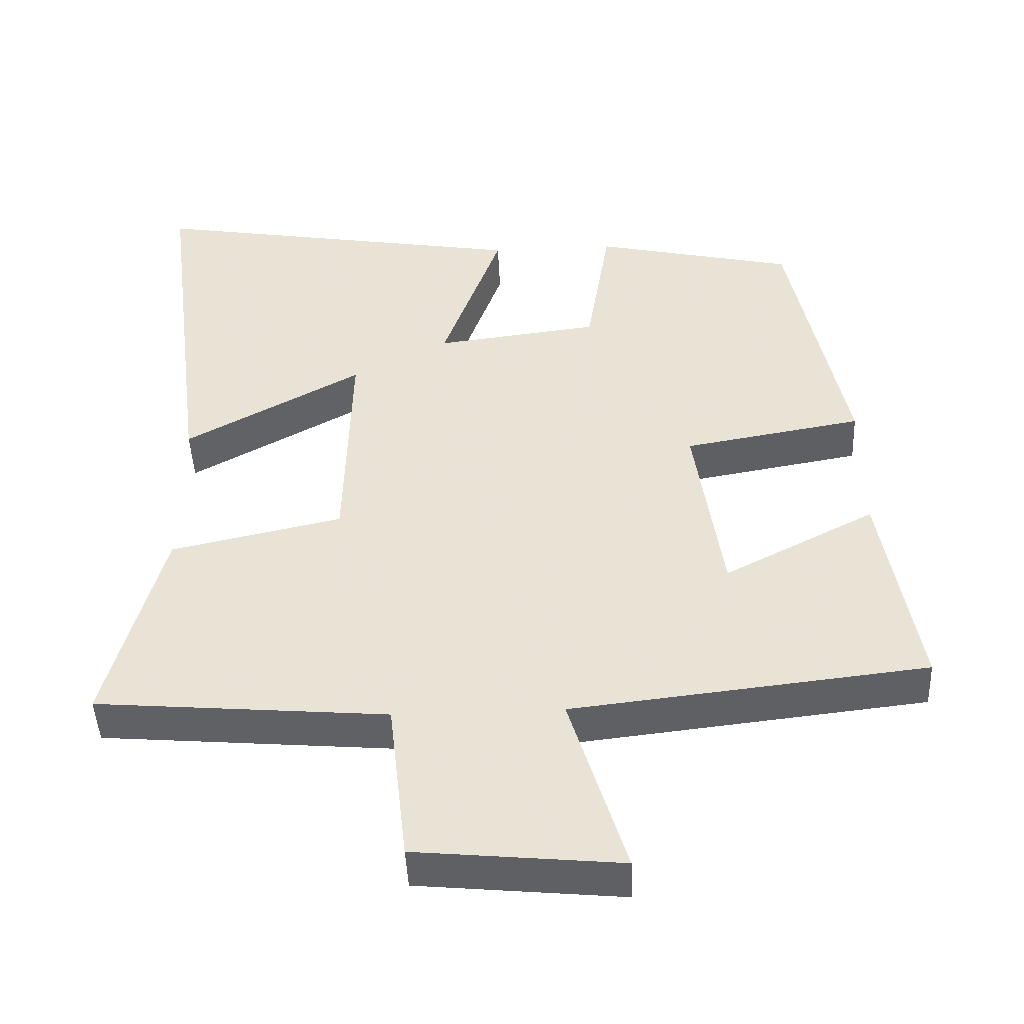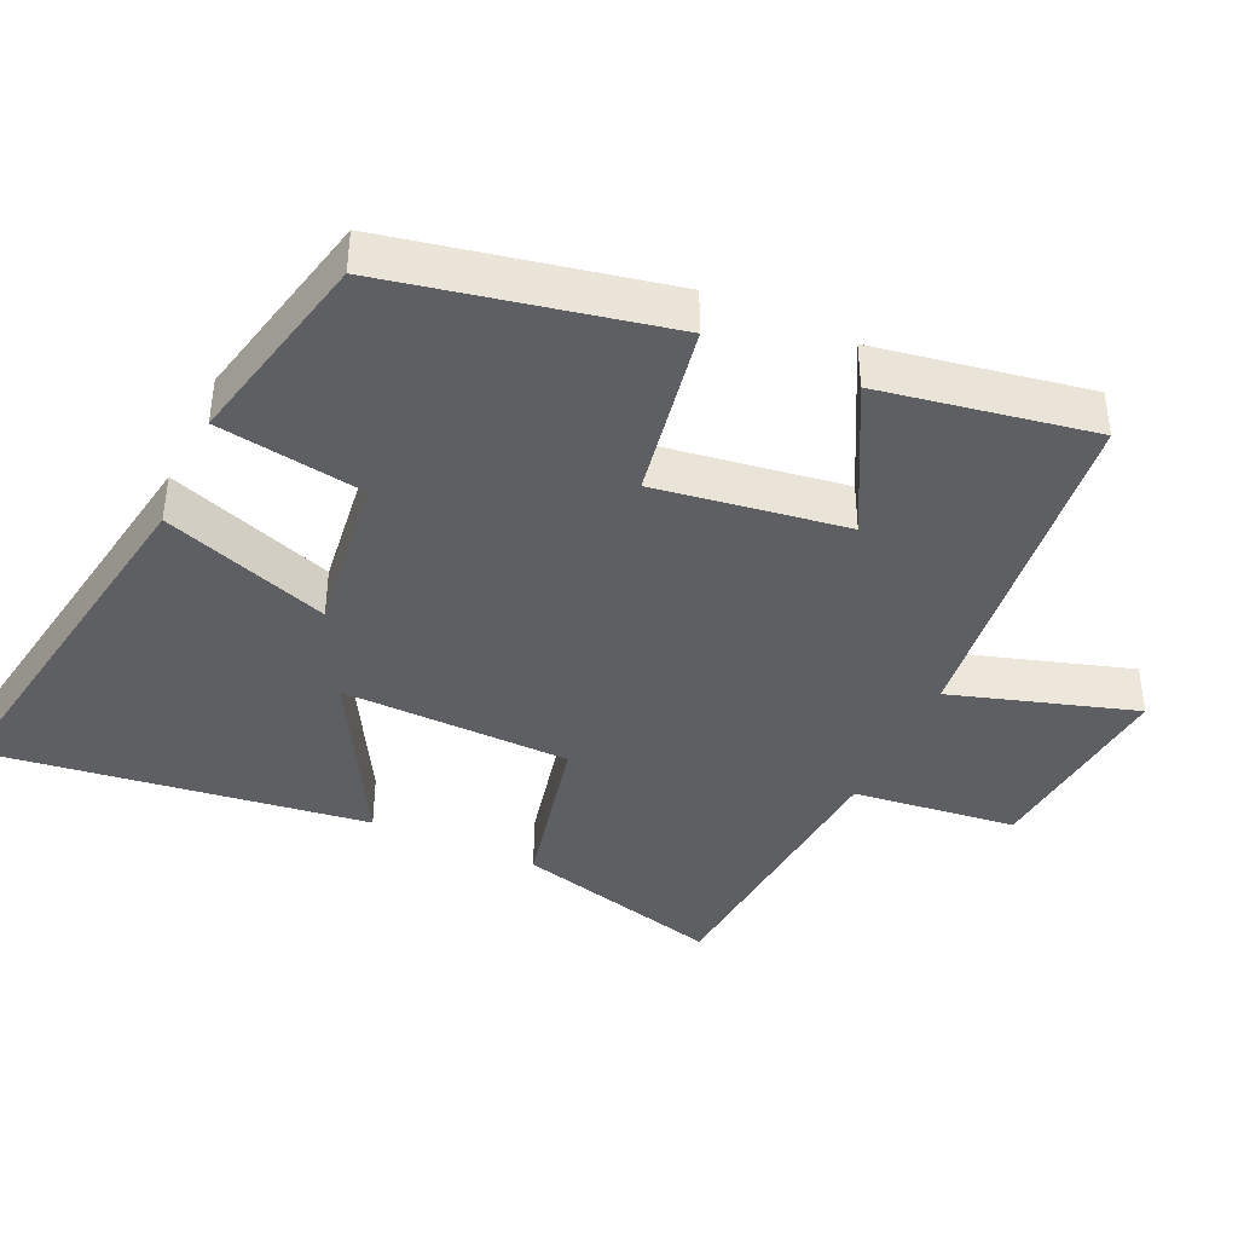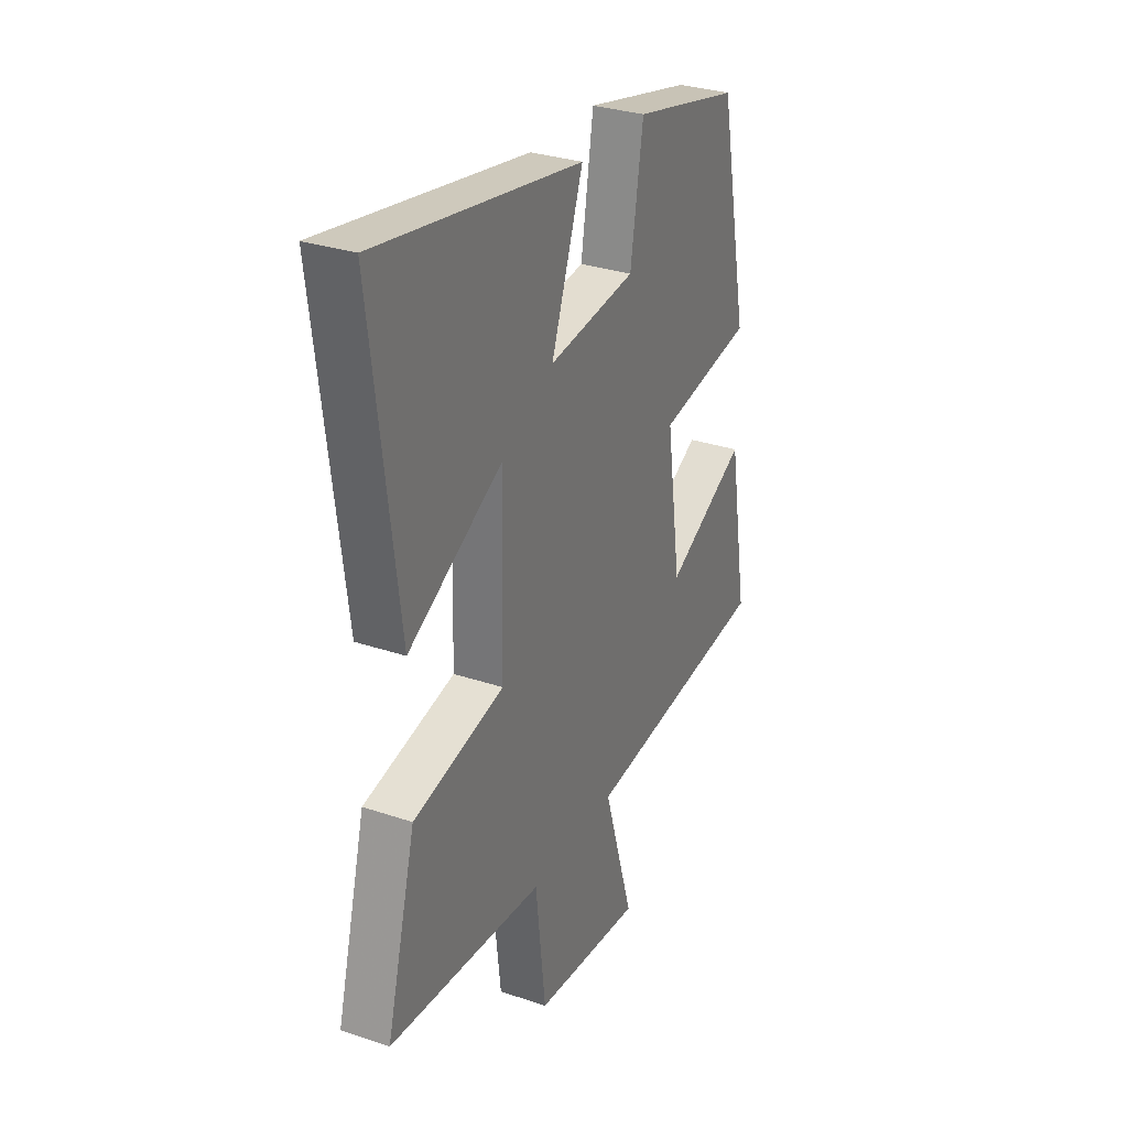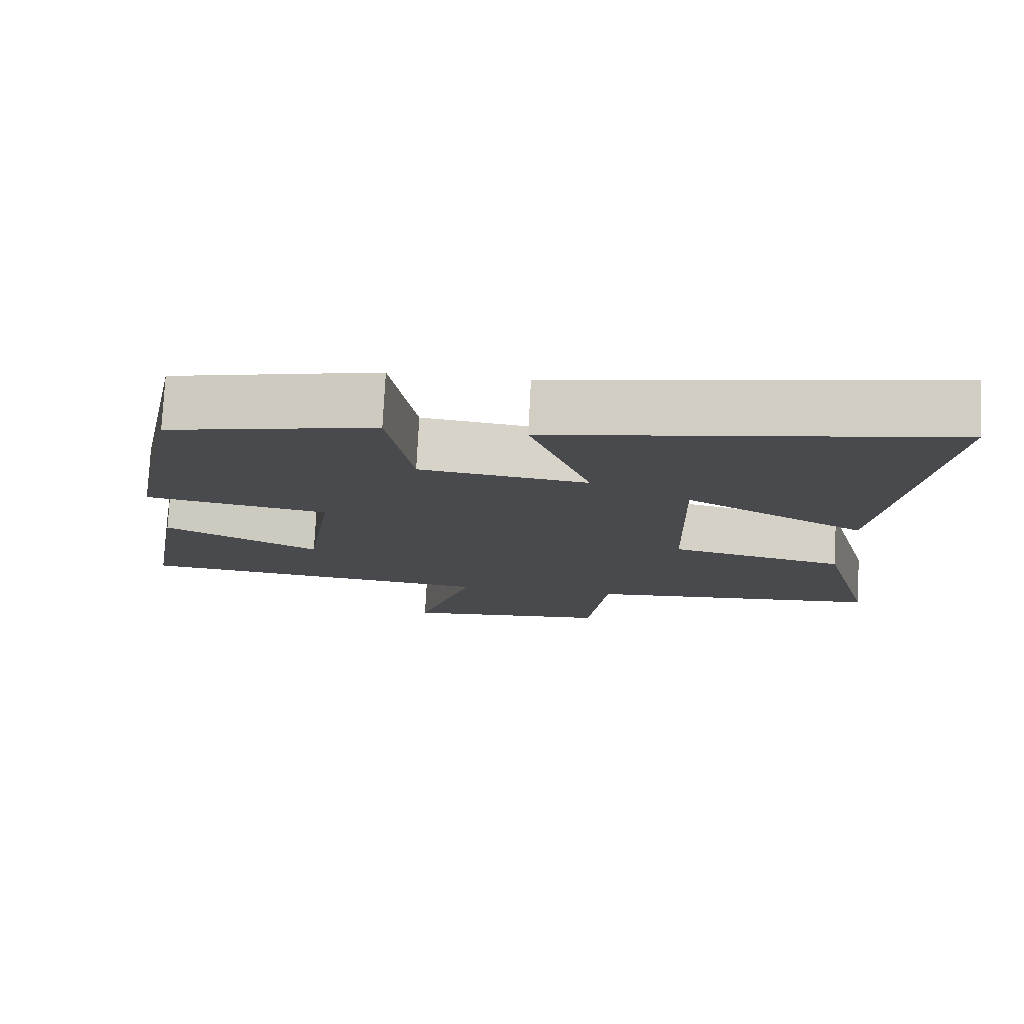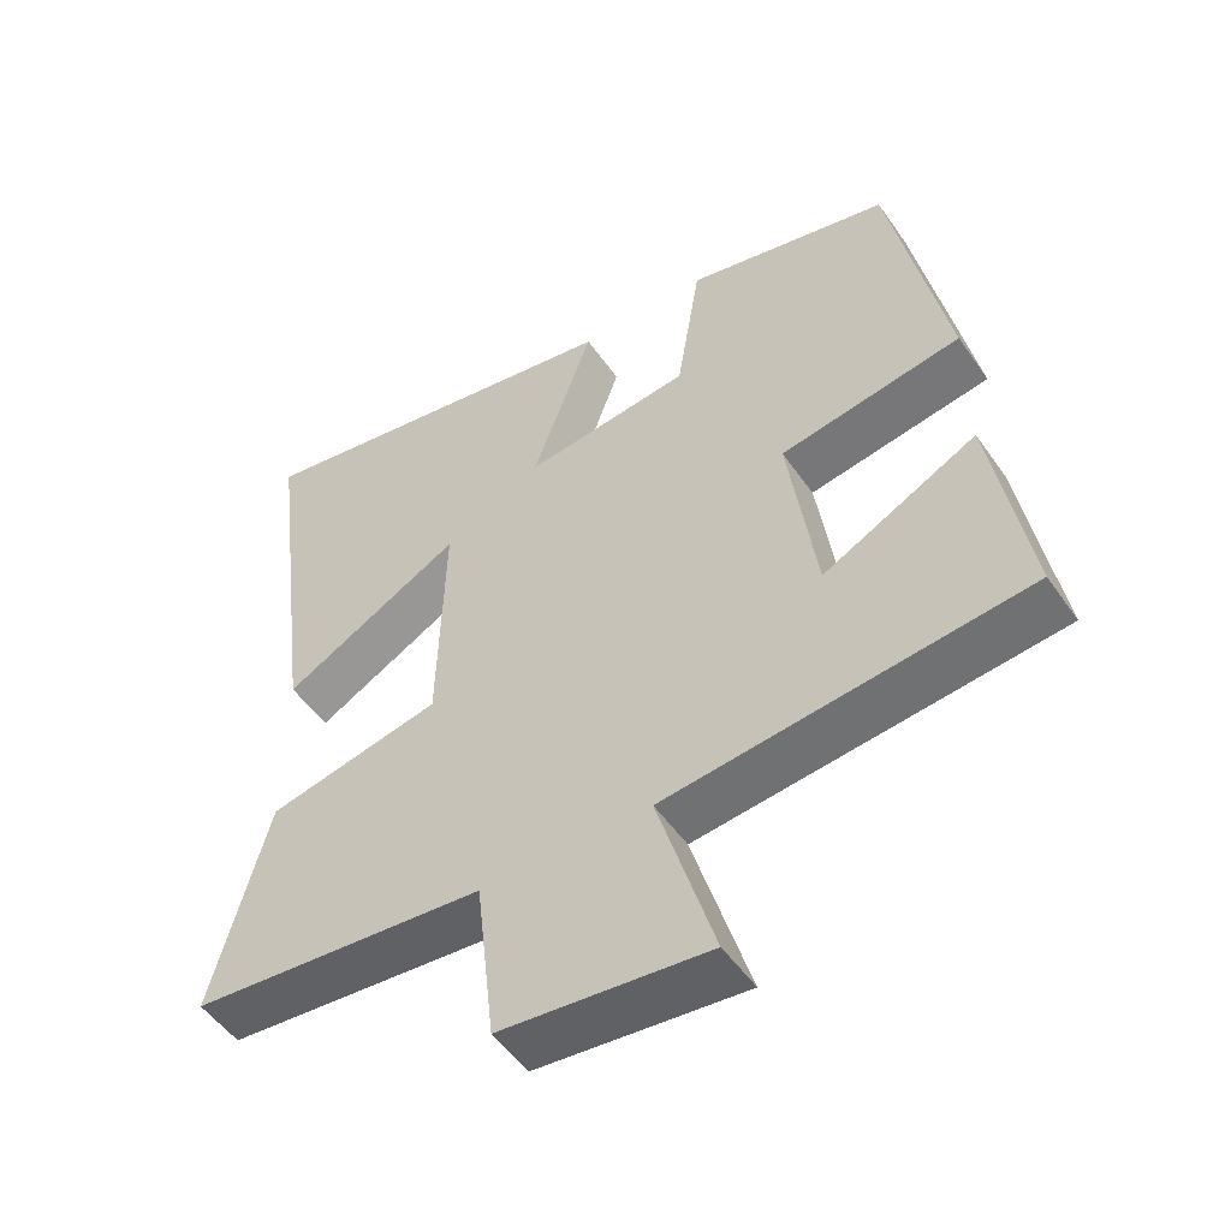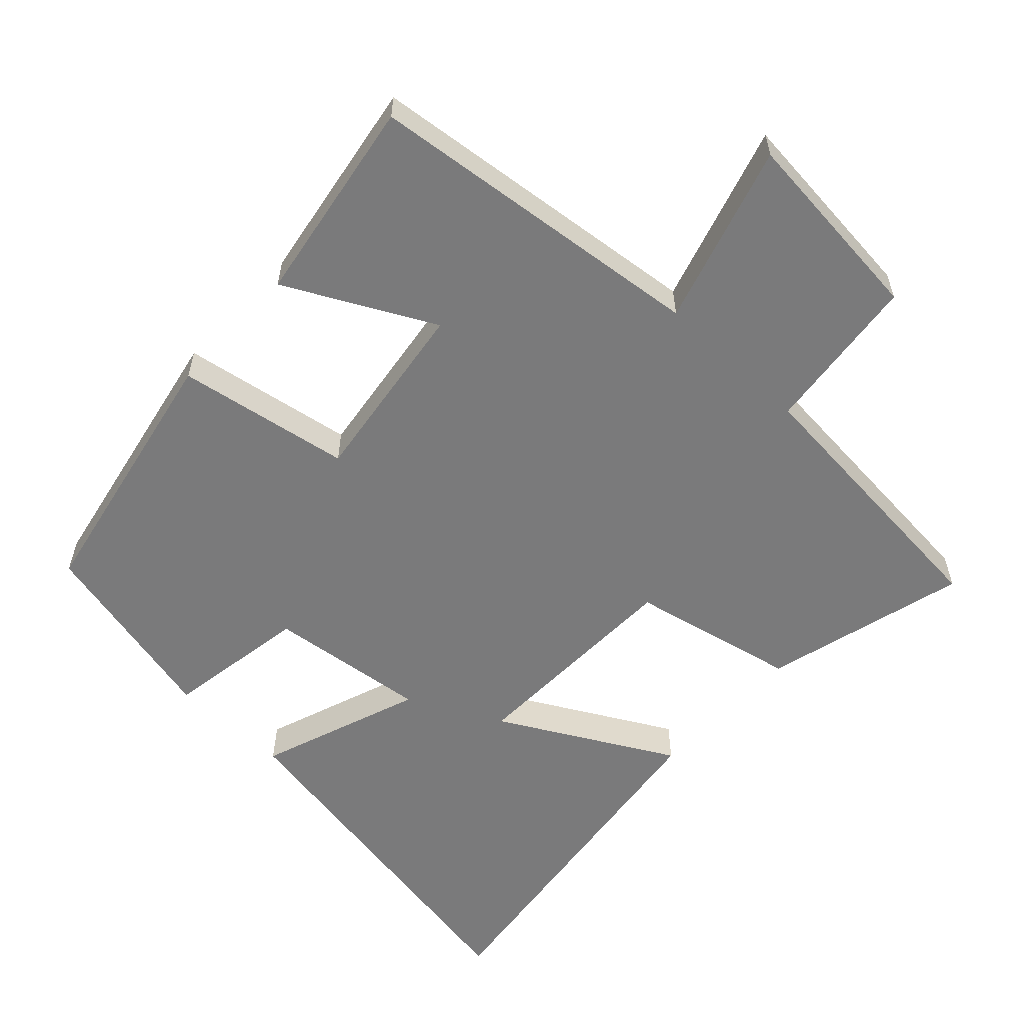
<metadata>
{"format":"obj","ext":"obj","renderer":"f3d","projection":"perspective","resolution":1024,"background":"white","views":[{"elev":-46.1,"azim":2.6,"up":"+Z"},{"elev":-40.5,"azim":65.6,"up":"+Y"},{"elev":30.6,"azim":-64.1,"up":"+Z"},{"elev":77.2,"azim":-177.1,"up":"+Z"},{"elev":-51.3,"azim":33.7,"up":"+Z"},{"elev":-58.1,"azim":136.8,"up":"+Y"}]}
</metadata>
<code>
v 0.423 0.07 0.436
v 0.5 0.07 0.052
v 0.252 0.07 0.009
v 0.29 0.07 -0.257
v 0.5 0.07 -0.148
v 0.55 0.07 -0.445
v 0.059 0.07 -0.5
v 0.137 0.07 -0.757
v -0.147 0.07 -0.729
v -0.173 0.07 -0.5
v -0.577 0.07 -0.465
v -0.5 0.07 -0.174
v -0.262 0.07 -0.122
v -0.254 0.07 0.198
v -0.5 0.07 0.062
v -0.568 0.07 0.591
v -0.035 0.07 0.5
v -0.118 0.07 0.267
v 0.11 0.07 0.295
v 0.143 0.07 0.5
v 0.423 0 0.436
v 0.5 0 0.052
v 0.252 0 0.009
v 0.29 0 -0.257
v 0.5 0 -0.148
v 0.55 0 -0.445
v 0.059 0 -0.5
v 0.137 0 -0.757
v -0.147 0 -0.729
v -0.173 0 -0.5
v -0.577 0 -0.465
v -0.5 0 -0.174
v -0.262 0 -0.122
v -0.254 0 0.198
v -0.5 0 0.062
v -0.568 0 0.591
v -0.035 0 0.5
v -0.118 0 0.267
v 0.11 0 0.295
v 0.143 0 0.5
f 19 20 1 2
f 18 19 2 3
f 16 17 18
f 14 15 16
f 14 16 18
f 13 14 18 3
f 10 11 12 13
f 7 8 9 10
f 4 5 6 7
f 7 10 13
f 3 4 7 13
f 22 21 40 39
f 23 22 39 38
f 38 37 36
f 36 35 34
f 38 36 34
f 23 38 34 33
f 33 32 31 30
f 30 29 28 27
f 27 26 25 24
f 33 30 27
f 33 27 24 23
f 1 21 22 2
f 2 22 23 3
f 3 23 24 4
f 4 24 25 5
f 5 25 26 6
f 6 26 27 7
f 7 27 28 8
f 8 28 29 9
f 9 29 30 10
f 10 30 31 11
f 11 31 32 12
f 12 32 33 13
f 13 33 34 14
f 14 34 35 15
f 15 35 36 16
f 16 36 37 17
f 17 37 38 18
f 18 38 39 19
f 19 39 40 20
f 20 40 21 1

</code>
